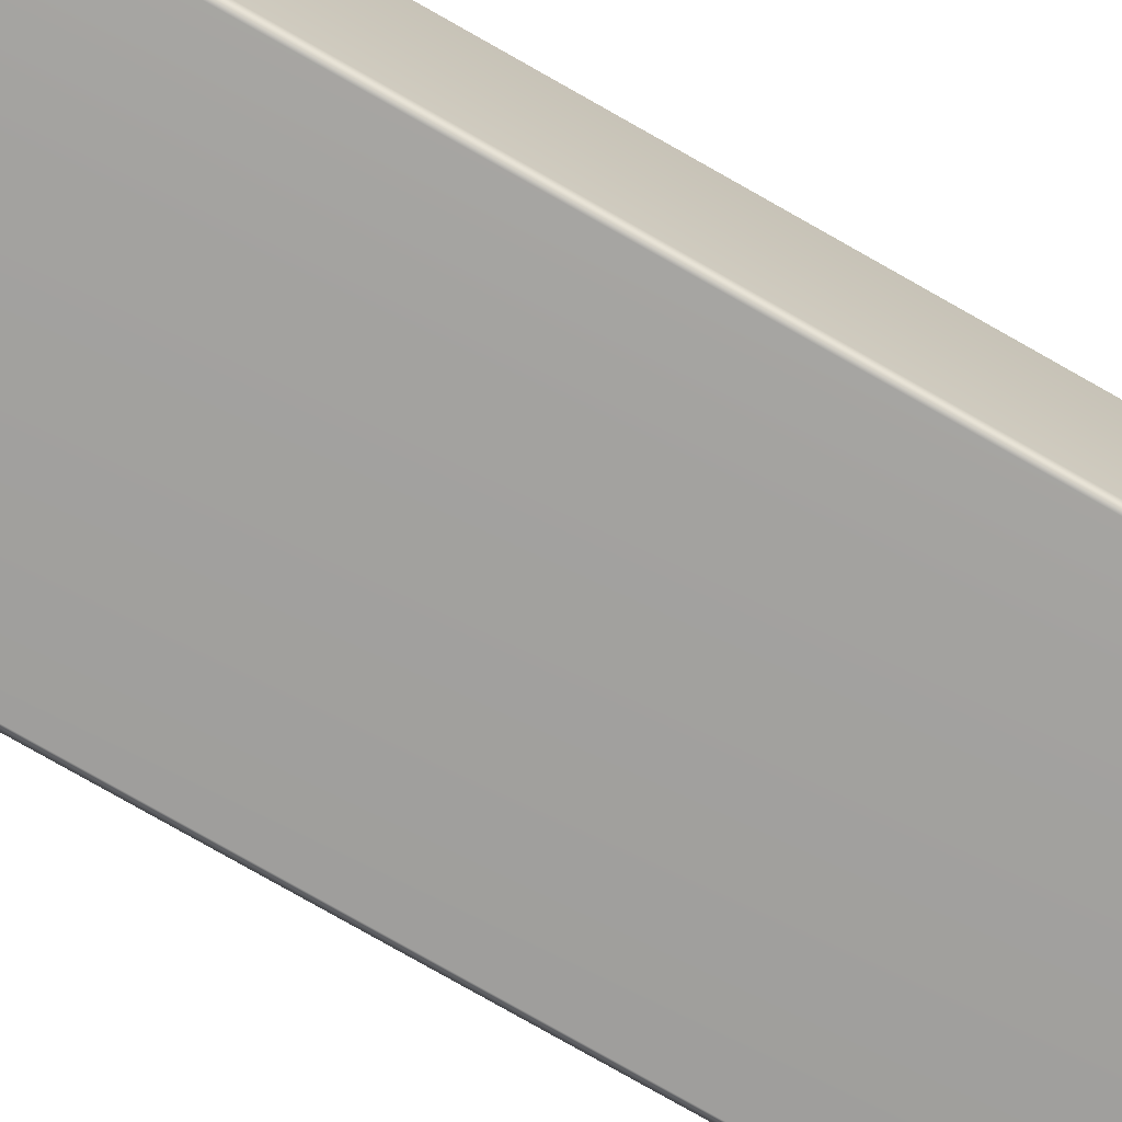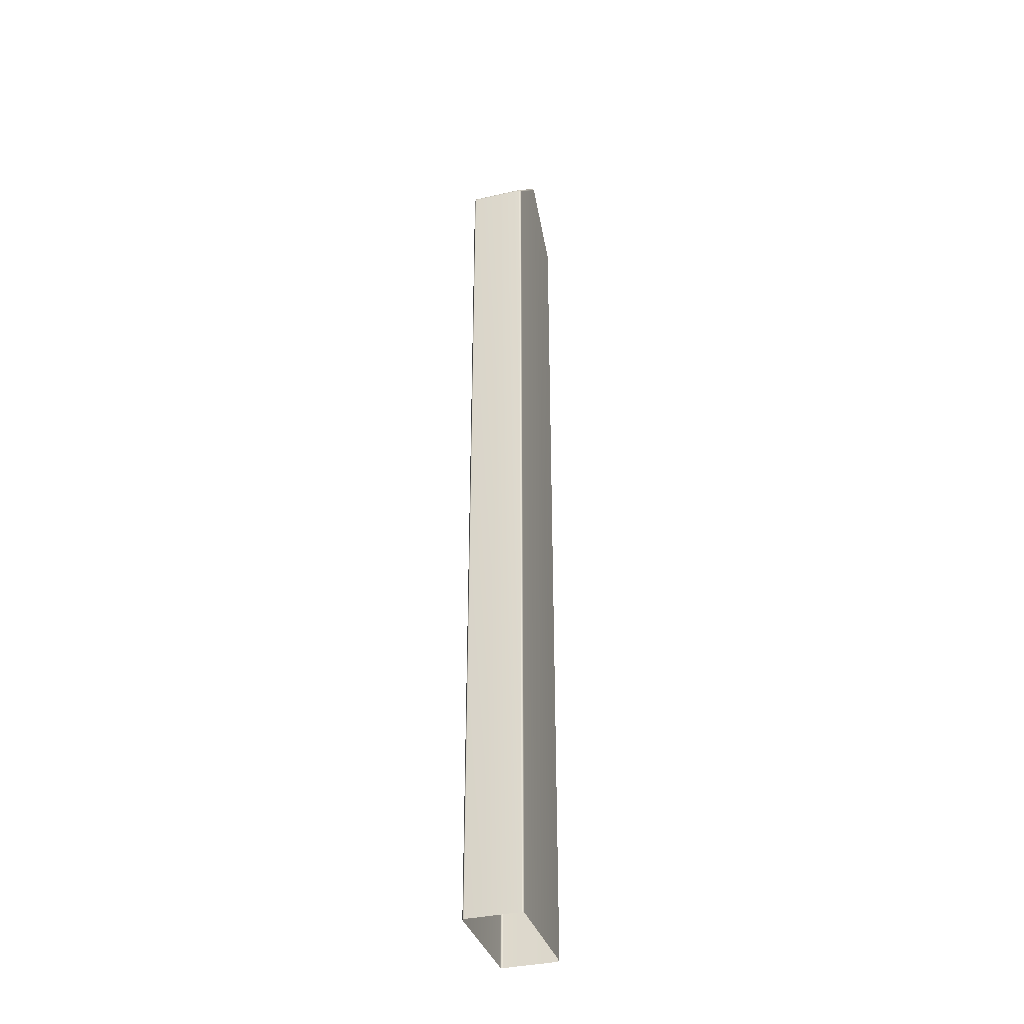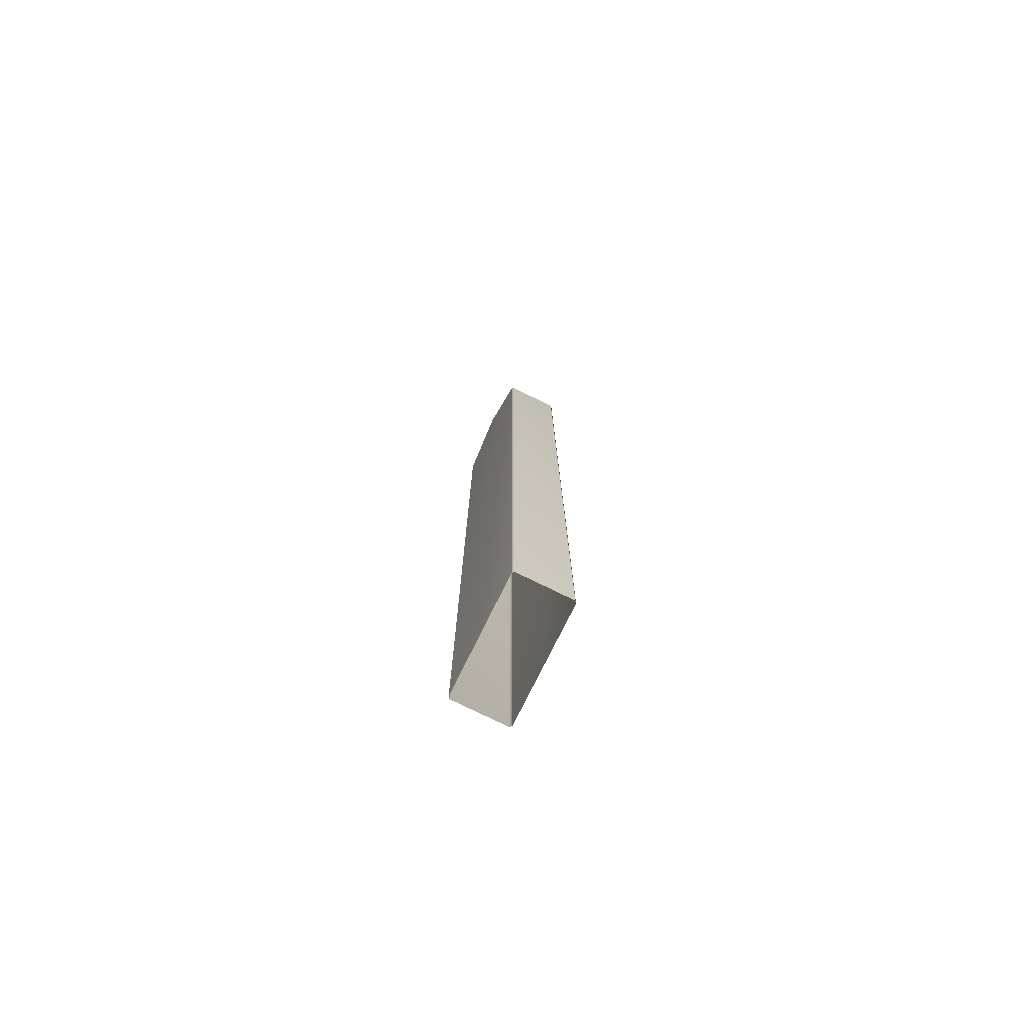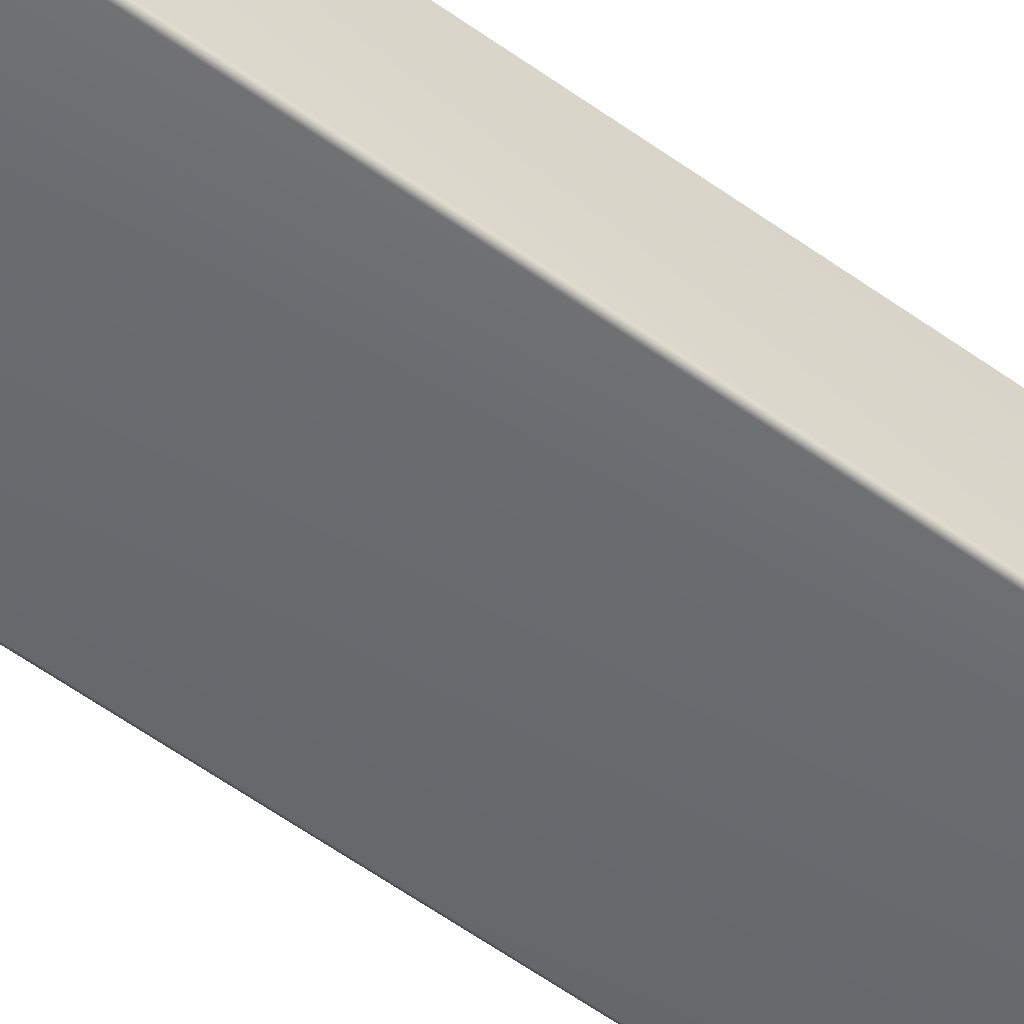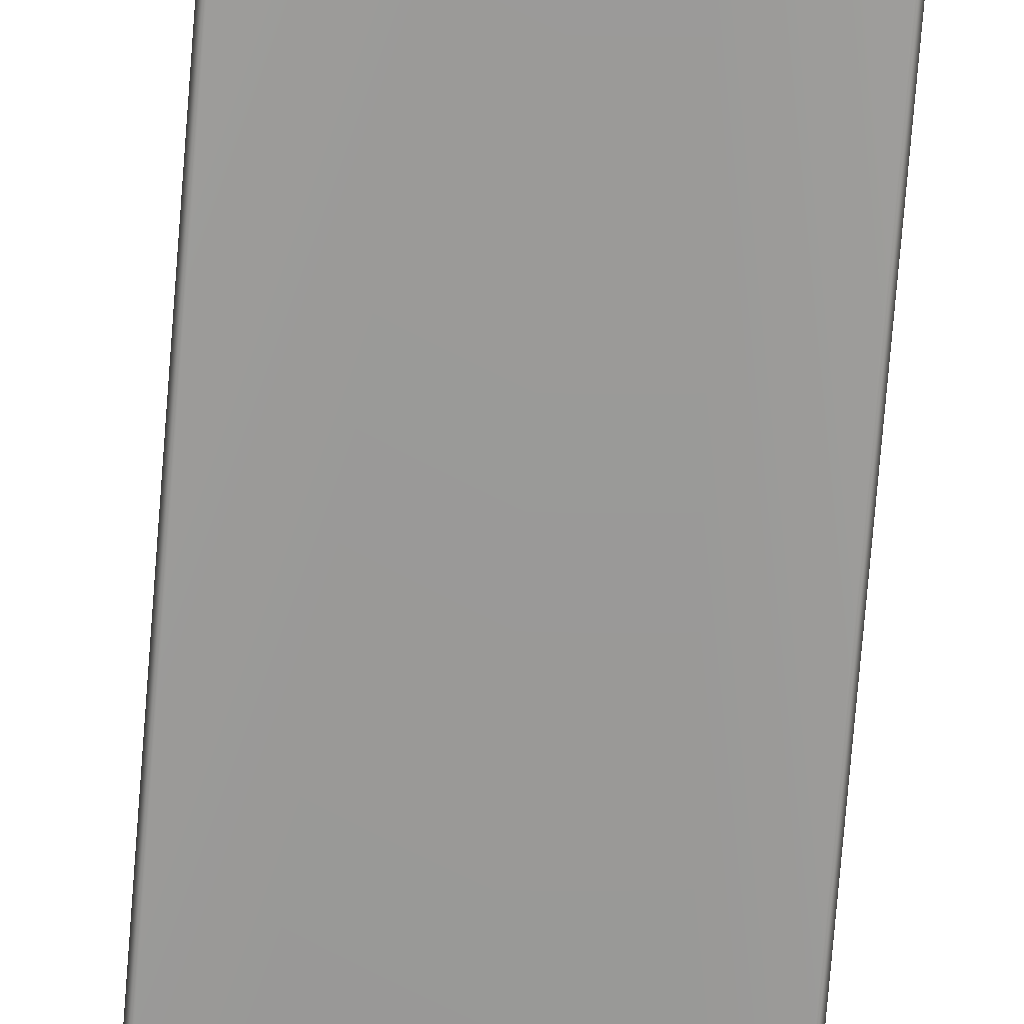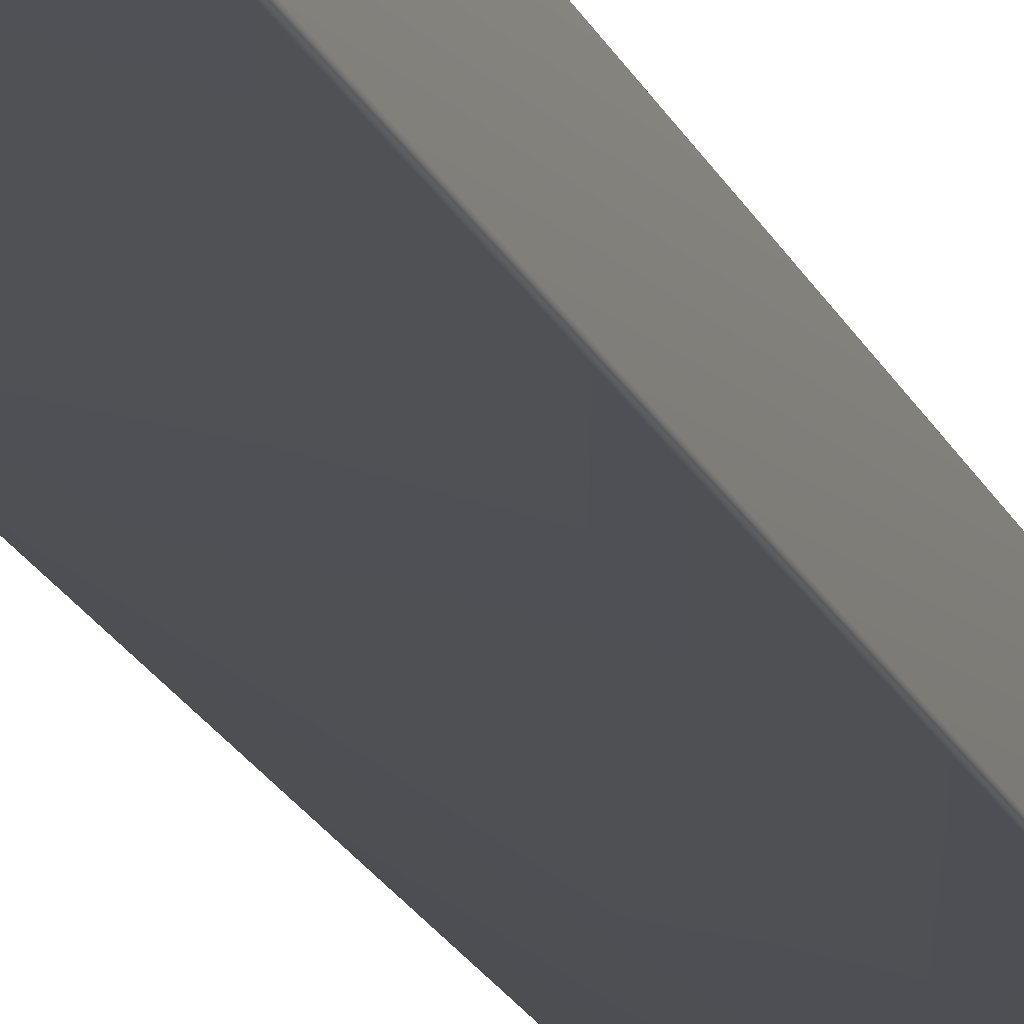
<metadata>
{"format":"obj","ext":"obj","renderer":"f3d","projection":"perspective","resolution":1024,"background":"white","views":[{"elev":-71.4,"azim":59.6,"up":"+Z"},{"elev":-36.2,"azim":-73.3,"up":"+Y"},{"elev":-76.7,"azim":-116.2,"up":"+Y"},{"elev":-52.3,"azim":51.3,"up":"+Z"},{"elev":-67.4,"azim":-4.4,"up":"+Z"},{"elev":-20.7,"azim":-161.0,"up":"+Z"}]}
</metadata>
<code>
o uploads_files_1881045_Little_Signpost_OBJ
v 0.4321 0.2902 -5.446
v -0.9772 0.2902 5.444
v -11.27 172 5.062
v -10.92 172.2 5.444
v -11.07 172.5 5.062
v -0.1785 183.3 5.079
v -0.6998 183.2 5.074
v -0.4496 183 5.444
v -11.27 172 -5.064
v -11.07 172.5 -5.064
v -10.92 172.2 -5.446
v -0.2196 183.3 -5.081
v 0.3019 183.3 -5.076
v 0.05615 183 -5.446
v -11.27 0.2902 5.072
v -10.9 0.2902 5.444
v 10.9 0.2902 5.444
v 11.27 0.2902 5.072
v 10.92 172.2 5.444
v 11.27 172 5.062
v 11.06 172.5 5.062
v 11.07 172.5 -5.064
v 11.27 172 -5.064
v 10.92 172.2 -5.446
v -11.27 0.2902 -5.075
v -10.9 0.2902 -5.446
v 10.9 0.2902 -5.446
v 11.27 0.2902 -5.075
f 3 5 10 9
f 4 3 15 16
f 5 4 8 7
f 6 8 19 21
f 7 6 13 12
f 9 11 26 25
f 11 10 12 14
f 14 13 22 24
f 17 18 20 19
f 21 20 23 22
f 24 23 28 27
f 4 16 2 8
f 5 7 12 10
f 11 14 1 26
f 20 18 28 23
f 9 25 15 3
f 6 21 22 13
f 1 14 24 27
f 8 2 17 19
f 3 4 5
f 6 7 8
f 9 10 11
f 12 13 14
f 19 20 21
f 22 23 24

</code>
